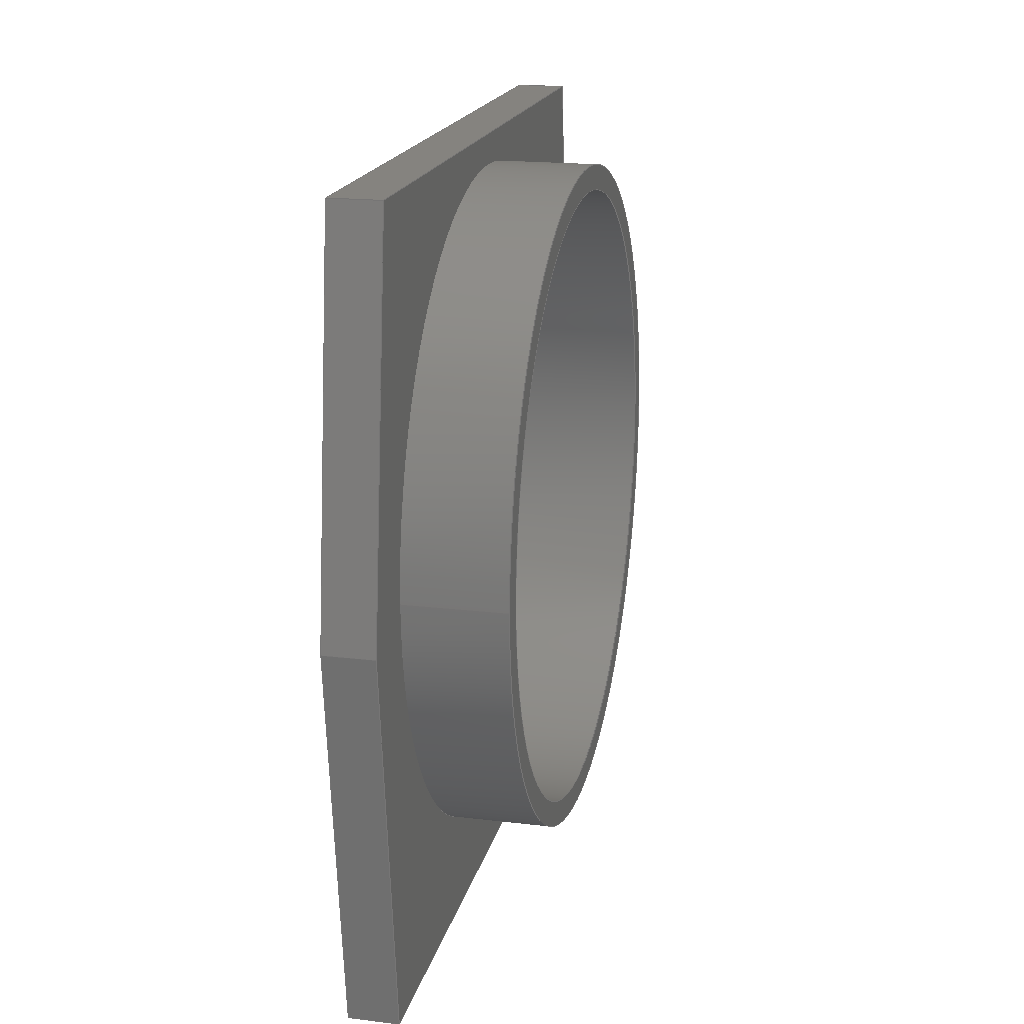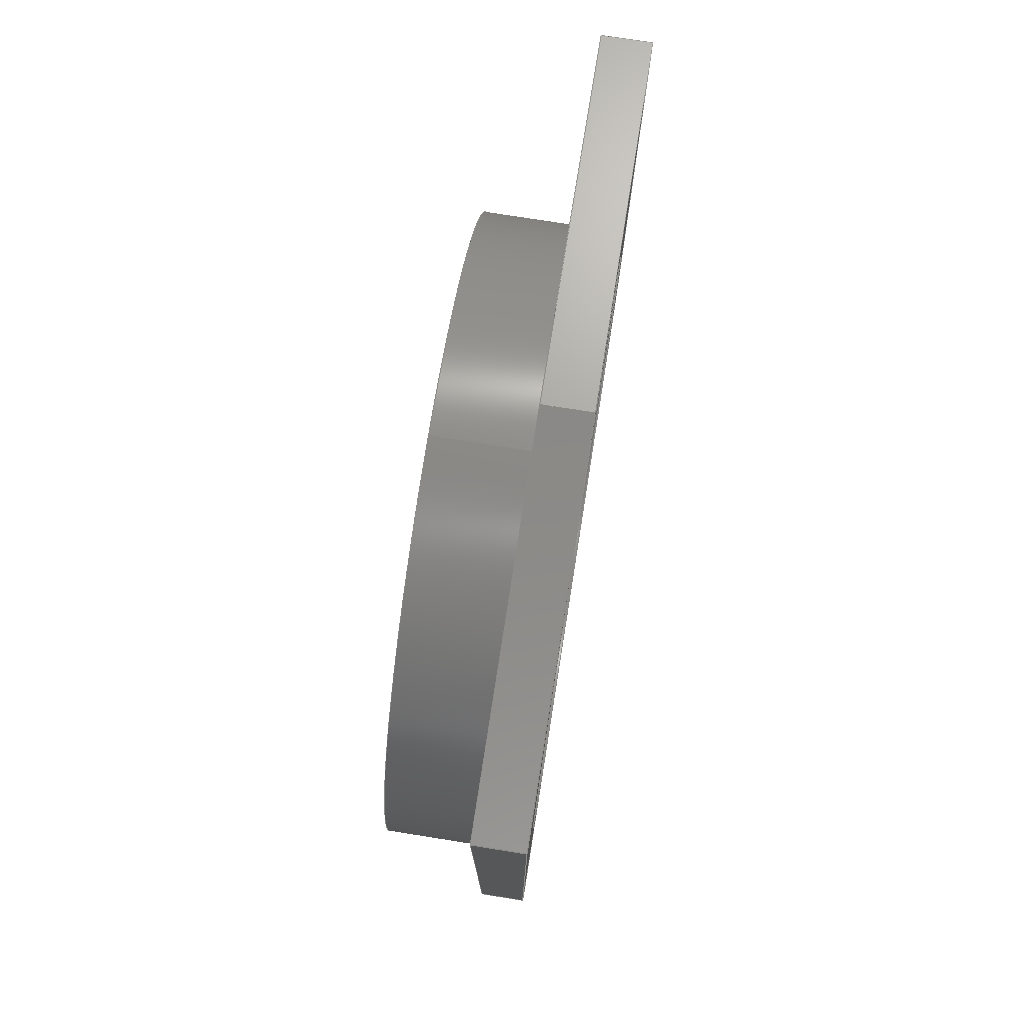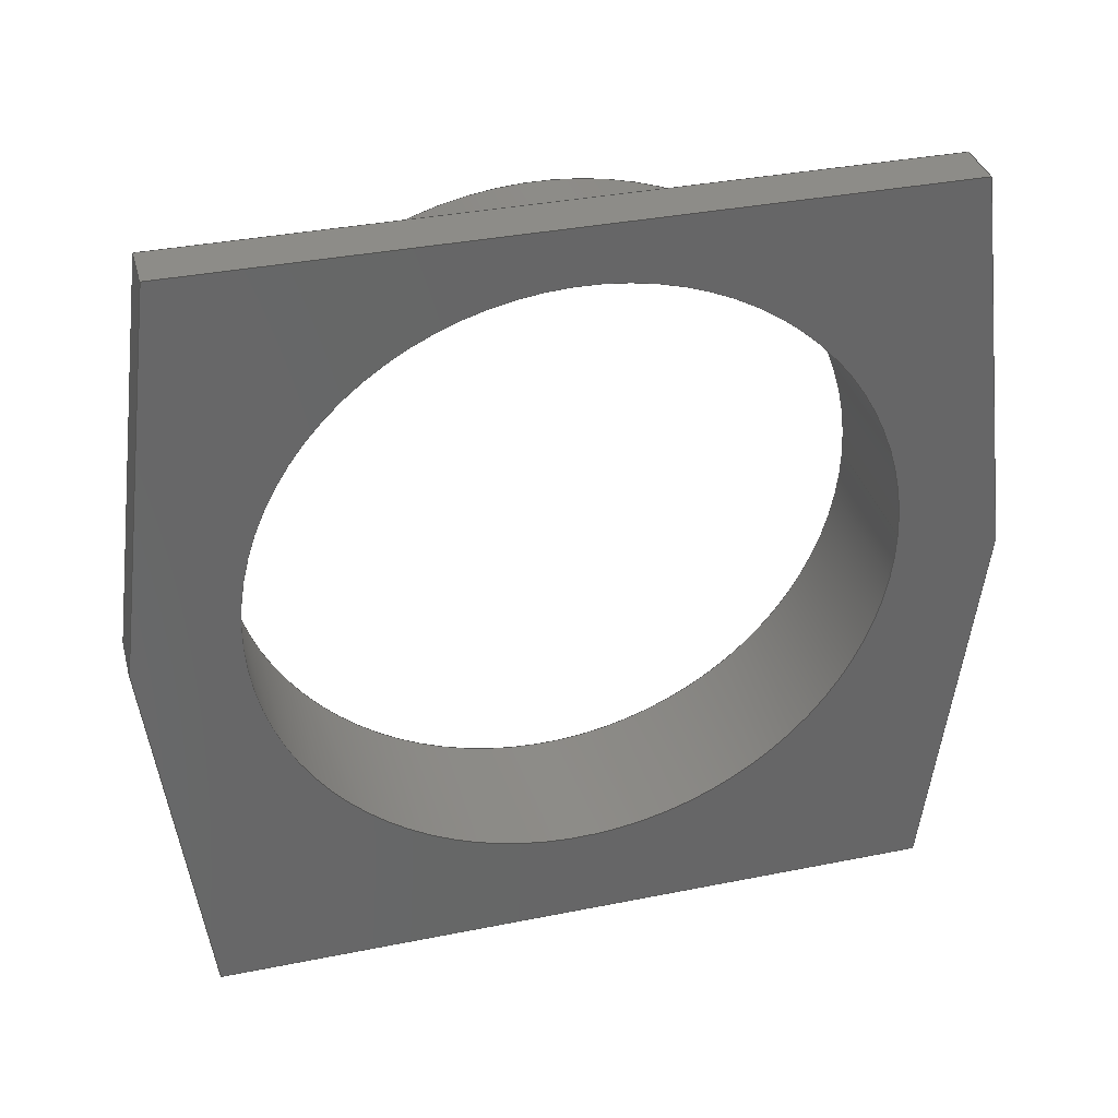
<metadata>
{"format":"step","ext":"step","renderer":"f3d","projection":"perspective","resolution":1024,"background":"white","views":[{"elev":18.7,"azim":12.9,"up":"+Y"},{"elev":76.1,"azim":-171.0,"up":"+Z"},{"elev":35.6,"azim":-104.8,"up":"+Y"}]}
</metadata>
<code>
ISO-10303-21;
DATA;
#1=MECHANICAL_DESIGN_GEOMETRIC_PRESENTATION_REPRESENTATION('',(#4),#324);
#2=SHAPE_REPRESENTATION_RELATIONSHIP('SRR','None',#331,#3);
#3=ADVANCED_BREP_SHAPE_REPRESENTATION('',(#5),#323);
#4=STYLED_ITEM('',(#341),#5);
#5=MANIFOLD_SOLID_BREP('Body1',#188);
#6=FACE_BOUND('',#31,.T.);
#7=FACE_BOUND('',#40,.T.);
#8=FACE_BOUND('',#42,.T.);
#9=PLANE('',#205);
#10=PLANE('',#209);
#11=PLANE('',#210);
#12=PLANE('',#211);
#13=PLANE('',#212);
#14=PLANE('',#213);
#15=PLANE('',#214);
#16=PLANE('',#215);
#17=PLANE('',#216);
#18=FACE_OUTER_BOUND('',#29,.T.);
#19=FACE_OUTER_BOUND('',#30,.T.);
#20=FACE_OUTER_BOUND('',#32,.T.);
#21=FACE_OUTER_BOUND('',#33,.T.);
#22=FACE_OUTER_BOUND('',#34,.T.);
#23=FACE_OUTER_BOUND('',#35,.T.);
#24=FACE_OUTER_BOUND('',#36,.T.);
#25=FACE_OUTER_BOUND('',#37,.T.);
#26=FACE_OUTER_BOUND('',#38,.T.);
#27=FACE_OUTER_BOUND('',#39,.T.);
#28=FACE_OUTER_BOUND('',#41,.T.);
#29=EDGE_LOOP('',(#127,#128,#129,#130));
#30=EDGE_LOOP('',(#131));
#31=EDGE_LOOP('',(#132));
#32=EDGE_LOOP('',(#133,#134,#135,#136));
#33=EDGE_LOOP('',(#137,#138,#139,#140));
#34=EDGE_LOOP('',(#141,#142,#143,#144));
#35=EDGE_LOOP('',(#145,#146,#147,#148));
#36=EDGE_LOOP('',(#149,#150,#151,#152));
#37=EDGE_LOOP('',(#153,#154,#155,#156));
#38=EDGE_LOOP('',(#157,#158,#159,#160));
#39=EDGE_LOOP('',(#161,#162,#163,#164,#165,#166));
#40=EDGE_LOOP('',(#167));
#41=EDGE_LOOP('',(#168,#169,#170,#171,#172,#173));
#42=EDGE_LOOP('',(#174));
#43=LINE('',#274,#63);
#44=LINE('',#281,#64);
#45=LINE('',#286,#65);
#46=LINE('',#288,#66);
#47=LINE('',#290,#67);
#48=LINE('',#291,#68);
#49=LINE('',#294,#69);
#50=LINE('',#296,#70);
#51=LINE('',#297,#71);
#52=LINE('',#300,#72);
#53=LINE('',#302,#73);
#54=LINE('',#303,#74);
#55=LINE('',#306,#75);
#56=LINE('',#308,#76);
#57=LINE('',#309,#77);
#58=LINE('',#312,#78);
#59=LINE('',#314,#79);
#60=LINE('',#315,#80);
#61=LINE('',#317,#81);
#62=LINE('',#318,#82);
#63=VECTOR('',#223,6.75);
#64=VECTOR('',#232,6.25);
#65=VECTOR('',#237,1);
#66=VECTOR('',#238,1);
#67=VECTOR('',#239,1);
#68=VECTOR('',#240,1);
#69=VECTOR('',#243,1);
#70=VECTOR('',#244,1);
#71=VECTOR('',#245,1);
#72=VECTOR('',#248,1);
#73=VECTOR('',#249,1);
#74=VECTOR('',#250,1);
#75=VECTOR('',#253,1);
#76=VECTOR('',#254,1);
#77=VECTOR('',#255,1);
#78=VECTOR('',#258,1);
#79=VECTOR('',#259,1);
#80=VECTOR('',#260,1);
#81=VECTOR('',#263,1);
#82=VECTOR('',#264,1);
#83=CIRCLE('',#203,6.75);
#84=CIRCLE('',#204,6.75);
#85=CIRCLE('',#206,6.25);
#86=CIRCLE('',#208,6.25);
#87=VERTEX_POINT('',#271);
#88=VERTEX_POINT('',#273);
#89=VERTEX_POINT('',#277);
#90=VERTEX_POINT('',#280);
#91=VERTEX_POINT('',#284);
#92=VERTEX_POINT('',#285);
#93=VERTEX_POINT('',#287);
#94=VERTEX_POINT('',#289);
#95=VERTEX_POINT('',#293);
#96=VERTEX_POINT('',#295);
#97=VERTEX_POINT('',#299);
#98=VERTEX_POINT('',#301);
#99=VERTEX_POINT('',#305);
#100=VERTEX_POINT('',#307);
#101=VERTEX_POINT('',#311);
#102=VERTEX_POINT('',#313);
#103=EDGE_CURVE('',#87,#87,#83,.T.);
#104=EDGE_CURVE('',#87,#88,#43,.T.);
#105=EDGE_CURVE('',#88,#88,#84,.T.);
#106=EDGE_CURVE('',#89,#89,#85,.T.);
#107=EDGE_CURVE('',#89,#90,#44,.T.);
#108=EDGE_CURVE('',#90,#90,#86,.T.);
#109=EDGE_CURVE('',#91,#92,#45,.T.);
#110=EDGE_CURVE('',#91,#93,#46,.T.);
#111=EDGE_CURVE('',#94,#93,#47,.T.);
#112=EDGE_CURVE('',#92,#94,#48,.T.);
#113=EDGE_CURVE('',#92,#95,#49,.T.);
#114=EDGE_CURVE('',#96,#94,#50,.T.);
#115=EDGE_CURVE('',#95,#96,#51,.T.);
#116=EDGE_CURVE('',#97,#95,#52,.T.);
#117=EDGE_CURVE('',#98,#96,#53,.T.);
#118=EDGE_CURVE('',#97,#98,#54,.T.);
#119=EDGE_CURVE('',#97,#99,#55,.T.);
#120=EDGE_CURVE('',#100,#98,#56,.T.);
#121=EDGE_CURVE('',#99,#100,#57,.T.);
#122=EDGE_CURVE('',#99,#101,#58,.T.);
#123=EDGE_CURVE('',#102,#100,#59,.T.);
#124=EDGE_CURVE('',#101,#102,#60,.T.);
#125=EDGE_CURVE('',#91,#101,#61,.T.);
#126=EDGE_CURVE('',#93,#102,#62,.T.);
#127=ORIENTED_EDGE('',*,*,#103,.F.);
#128=ORIENTED_EDGE('',*,*,#104,.T.);
#129=ORIENTED_EDGE('',*,*,#105,.F.);
#130=ORIENTED_EDGE('',*,*,#104,.F.);
#131=ORIENTED_EDGE('',*,*,#103,.T.);
#132=ORIENTED_EDGE('',*,*,#106,.T.);
#133=ORIENTED_EDGE('',*,*,#106,.F.);
#134=ORIENTED_EDGE('',*,*,#107,.T.);
#135=ORIENTED_EDGE('',*,*,#108,.T.);
#136=ORIENTED_EDGE('',*,*,#107,.F.);
#137=ORIENTED_EDGE('',*,*,#109,.F.);
#138=ORIENTED_EDGE('',*,*,#110,.T.);
#139=ORIENTED_EDGE('',*,*,#111,.F.);
#140=ORIENTED_EDGE('',*,*,#112,.F.);
#141=ORIENTED_EDGE('',*,*,#113,.F.);
#142=ORIENTED_EDGE('',*,*,#112,.T.);
#143=ORIENTED_EDGE('',*,*,#114,.F.);
#144=ORIENTED_EDGE('',*,*,#115,.F.);
#145=ORIENTED_EDGE('',*,*,#116,.T.);
#146=ORIENTED_EDGE('',*,*,#115,.T.);
#147=ORIENTED_EDGE('',*,*,#117,.F.);
#148=ORIENTED_EDGE('',*,*,#118,.F.);
#149=ORIENTED_EDGE('',*,*,#119,.F.);
#150=ORIENTED_EDGE('',*,*,#118,.T.);
#151=ORIENTED_EDGE('',*,*,#120,.F.);
#152=ORIENTED_EDGE('',*,*,#121,.F.);
#153=ORIENTED_EDGE('',*,*,#122,.F.);
#154=ORIENTED_EDGE('',*,*,#121,.T.);
#155=ORIENTED_EDGE('',*,*,#123,.F.);
#156=ORIENTED_EDGE('',*,*,#124,.F.);
#157=ORIENTED_EDGE('',*,*,#125,.T.);
#158=ORIENTED_EDGE('',*,*,#124,.T.);
#159=ORIENTED_EDGE('',*,*,#126,.F.);
#160=ORIENTED_EDGE('',*,*,#110,.F.);
#161=ORIENTED_EDGE('',*,*,#126,.T.);
#162=ORIENTED_EDGE('',*,*,#123,.T.);
#163=ORIENTED_EDGE('',*,*,#120,.T.);
#164=ORIENTED_EDGE('',*,*,#117,.T.);
#165=ORIENTED_EDGE('',*,*,#114,.T.);
#166=ORIENTED_EDGE('',*,*,#111,.T.);
#167=ORIENTED_EDGE('',*,*,#105,.T.);
#168=ORIENTED_EDGE('',*,*,#125,.F.);
#169=ORIENTED_EDGE('',*,*,#109,.T.);
#170=ORIENTED_EDGE('',*,*,#113,.T.);
#171=ORIENTED_EDGE('',*,*,#116,.F.);
#172=ORIENTED_EDGE('',*,*,#119,.T.);
#173=ORIENTED_EDGE('',*,*,#122,.T.);
#174=ORIENTED_EDGE('',*,*,#108,.F.);
#175=CYLINDRICAL_SURFACE('',#202,6.75);
#176=CYLINDRICAL_SURFACE('',#207,6.25);
#177=ADVANCED_FACE('',(#18),#175,.T.);
#178=ADVANCED_FACE('',(#19,#6),#9,.T.);
#179=ADVANCED_FACE('',(#20),#176,.F.);
#180=ADVANCED_FACE('',(#21),#10,.T.);
#181=ADVANCED_FACE('',(#22),#11,.T.);
#182=ADVANCED_FACE('',(#23),#12,.T.);
#183=ADVANCED_FACE('',(#24),#13,.T.);
#184=ADVANCED_FACE('',(#25),#14,.T.);
#185=ADVANCED_FACE('',(#26),#15,.T.);
#186=ADVANCED_FACE('',(#27,#7),#16,.T.);
#187=ADVANCED_FACE('',(#28,#8),#17,.F.);
#188=CLOSED_SHELL('',(#177,#178,#179,#180,#181,#182,#183,#184,#185,#186,
#187));
#189=DERIVED_UNIT_ELEMENT(#191,1);
#190=DERIVED_UNIT_ELEMENT(#326,3);
#191=(
MASS_UNIT()
NAMED_UNIT(*)
SI_UNIT(.KILO.,.GRAM.)
);
#192=DERIVED_UNIT((#189,#190));
#193=MEASURE_REPRESENTATION_ITEM('density measure',
POSITIVE_RATIO_MEASURE(7850),#192);
#194=PROPERTY_DEFINITION_REPRESENTATION(#199,#196);
#195=PROPERTY_DEFINITION_REPRESENTATION(#200,#197);
#196=REPRESENTATION('material name',(#198),#323);
#197=REPRESENTATION('density',(#193),#323);
#198=DESCRIPTIVE_REPRESENTATION_ITEM('Steel','Steel');
#199=PROPERTY_DEFINITION('material property','material name',#333);
#200=PROPERTY_DEFINITION('material property','density of part',#333);
#201=AXIS2_PLACEMENT_3D('placement',#269,#217,#218);
#202=AXIS2_PLACEMENT_3D('',#270,#219,#220);
#203=AXIS2_PLACEMENT_3D('',#272,#221,#222);
#204=AXIS2_PLACEMENT_3D('',#275,#224,#225);
#205=AXIS2_PLACEMENT_3D('',#276,#226,#227);
#206=AXIS2_PLACEMENT_3D('',#278,#228,#229);
#207=AXIS2_PLACEMENT_3D('',#279,#230,#231);
#208=AXIS2_PLACEMENT_3D('',#282,#233,#234);
#209=AXIS2_PLACEMENT_3D('',#283,#235,#236);
#210=AXIS2_PLACEMENT_3D('',#292,#241,#242);
#211=AXIS2_PLACEMENT_3D('',#298,#246,#247);
#212=AXIS2_PLACEMENT_3D('',#304,#251,#252);
#213=AXIS2_PLACEMENT_3D('',#310,#256,#257);
#214=AXIS2_PLACEMENT_3D('',#316,#261,#262);
#215=AXIS2_PLACEMENT_3D('',#319,#265,#266);
#216=AXIS2_PLACEMENT_3D('',#320,#267,#268);
#217=DIRECTION('axis',(0,0,1));
#218=DIRECTION('refdir',(1,0,0));
#219=DIRECTION('center_axis',(1,0,0));
#220=DIRECTION('ref_axis',(0,0,-1));
#221=DIRECTION('center_axis',(1,0,0));
#222=DIRECTION('ref_axis',(0,0,-1));
#223=DIRECTION('',(-1,0,0));
#224=DIRECTION('center_axis',(-1,0,0));
#225=DIRECTION('ref_axis',(0,0,-1));
#226=DIRECTION('center_axis',(1,0,0));
#227=DIRECTION('ref_axis',(0,0,-1));
#228=DIRECTION('center_axis',(-1,0,0));
#229=DIRECTION('ref_axis',(0,0,-1));
#230=DIRECTION('center_axis',(1,0,0));
#231=DIRECTION('ref_axis',(0,0,-1));
#232=DIRECTION('',(-1,0,0));
#233=DIRECTION('center_axis',(-1,0,0));
#234=DIRECTION('ref_axis',(0,0,-1));
#235=DIRECTION('center_axis',(0,-0.124,-0.9923));
#236=DIRECTION('ref_axis',(0,0.9923,-0.124));
#237=DIRECTION('',(0,-0.9923,0.124));
#238=DIRECTION('',(1,0,0));
#239=DIRECTION('',(0,0.9923,-0.124));
#240=DIRECTION('',(1,0,0));
#241=DIRECTION('center_axis',(0,-1,-6.063e-17));
#242=DIRECTION('ref_axis',(0,6.063e-17,-1));
#243=DIRECTION('',(0,-6.063e-17,1));
#244=DIRECTION('',(0,6.063e-17,-1));
#245=DIRECTION('',(1,0,0));
#246=DIRECTION('center_axis',(0,-0.124,0.9923));
#247=DIRECTION('ref_axis',(0,-0.9923,-0.124));
#248=DIRECTION('',(0,-0.9923,-0.124));
#249=DIRECTION('',(0,-0.9923,-0.124));
#250=DIRECTION('',(1,0,0));
#251=DIRECTION('center_axis',(0,0.1256,0.9921));
#252=DIRECTION('ref_axis',(0,-0.9921,0.1256));
#253=DIRECTION('',(0,0.9921,-0.1256));
#254=DIRECTION('',(0,-0.9921,0.1256));
#255=DIRECTION('',(1,0,0));
#256=DIRECTION('center_axis',(0,1,0));
#257=DIRECTION('ref_axis',(0,0,1));
#258=DIRECTION('',(0,0,-1));
#259=DIRECTION('',(0,0,1));
#260=DIRECTION('',(1,0,0));
#261=DIRECTION('center_axis',(0,0.1272,-0.9919));
#262=DIRECTION('ref_axis',(0,0.9919,0.1272));
#263=DIRECTION('',(0,0.9919,0.1272));
#264=DIRECTION('',(0,0.9919,0.1272));
#265=DIRECTION('center_axis',(1,0,0));
#266=DIRECTION('ref_axis',(0,0,-1));
#267=DIRECTION('center_axis',(1,0,0));
#268=DIRECTION('ref_axis',(0,0,-1));
#269=CARTESIAN_POINT('',(0,0,0));
#270=CARTESIAN_POINT('Origin',(1,8.449,22.5));
#271=CARTESIAN_POINT('',(3,8.449,29.25));
#272=CARTESIAN_POINT('Origin',(3,8.449,22.5));
#273=CARTESIAN_POINT('',(1,8.449,29.25));
#274=CARTESIAN_POINT('',(1,8.449,29.25));
#275=CARTESIAN_POINT('Origin',(1,8.449,22.5));
#276=CARTESIAN_POINT('Origin',(3,8.449,22.5));
#277=CARTESIAN_POINT('',(3,8.449,28.75));
#278=CARTESIAN_POINT('Origin',(3,8.449,22.5));
#279=CARTESIAN_POINT('Origin',(0,8.449,22.5));
#280=CARTESIAN_POINT('',(0,8.449,28.75));
#281=CARTESIAN_POINT('',(0,8.449,28.75));
#282=CARTESIAN_POINT('Origin',(0,8.449,22.5));
#283=CARTESIAN_POINT('Origin',(0,0.2,15.17));
#284=CARTESIAN_POINT('',(0,8,14.2));
#285=CARTESIAN_POINT('',(0,0.2,15.17));
#286=CARTESIAN_POINT('',(0,8,14.2));
#287=CARTESIAN_POINT('',(1,8,14.2));
#288=CARTESIAN_POINT('',(0,8,14.2));
#289=CARTESIAN_POINT('',(1,0.2,15.17));
#290=CARTESIAN_POINT('',(1,8,14.2));
#291=CARTESIAN_POINT('',(0,0.2,15.17));
#292=CARTESIAN_POINT('Origin',(0,0.2,29.83));
#293=CARTESIAN_POINT('',(0,0.2,29.83));
#294=CARTESIAN_POINT('',(0,0.2,15.17));
#295=CARTESIAN_POINT('',(1,0.2,29.83));
#296=CARTESIAN_POINT('',(1,0.2,15.17));
#297=CARTESIAN_POINT('',(0,0.2,29.83));
#298=CARTESIAN_POINT('Origin',(0,8,30.8));
#299=CARTESIAN_POINT('',(0,8,30.8));
#300=CARTESIAN_POINT('',(0,8,30.8));
#301=CARTESIAN_POINT('',(1,8,30.8));
#302=CARTESIAN_POINT('',(1,8,30.8));
#303=CARTESIAN_POINT('',(0,8,30.8));
#304=CARTESIAN_POINT('Origin',(0,15.8,29.81));
#305=CARTESIAN_POINT('',(0,15.8,29.81));
#306=CARTESIAN_POINT('',(0,8,30.8));
#307=CARTESIAN_POINT('',(1,15.8,29.81));
#308=CARTESIAN_POINT('',(1,8,30.8));
#309=CARTESIAN_POINT('',(0,15.8,29.81));
#310=CARTESIAN_POINT('Origin',(0,15.8,15.2));
#311=CARTESIAN_POINT('',(0,15.8,15.2));
#312=CARTESIAN_POINT('',(0,15.8,29.81));
#313=CARTESIAN_POINT('',(1,15.8,15.2));
#314=CARTESIAN_POINT('',(1,15.8,29.81));
#315=CARTESIAN_POINT('',(0,15.8,15.2));
#316=CARTESIAN_POINT('Origin',(0,8,14.2));
#317=CARTESIAN_POINT('',(0,8,14.2));
#318=CARTESIAN_POINT('',(1,8,14.2));
#319=CARTESIAN_POINT('Origin',(1,8,22.5));
#320=CARTESIAN_POINT('Origin',(0,8,22.5));
#321=UNCERTAINTY_MEASURE_WITH_UNIT(LENGTH_MEASURE(0.001),#325,
'DISTANCE_ACCURACY_VALUE',
'Maximum model space distance between geometric entities at asserted c
onnectivities');
#322=UNCERTAINTY_MEASURE_WITH_UNIT(LENGTH_MEASURE(0.001),#325,
'DISTANCE_ACCURACY_VALUE',
'Maximum model space distance between geometric entities at asserted c
onnectivities');
#323=(
GEOMETRIC_REPRESENTATION_CONTEXT(3)
GLOBAL_UNCERTAINTY_ASSIGNED_CONTEXT((#321))
GLOBAL_UNIT_ASSIGNED_CONTEXT((#325,#327,#328))
REPRESENTATION_CONTEXT('','3D')
);
#324=(
GEOMETRIC_REPRESENTATION_CONTEXT(3)
GLOBAL_UNCERTAINTY_ASSIGNED_CONTEXT((#322))
GLOBAL_UNIT_ASSIGNED_CONTEXT((#325,#327,#328))
REPRESENTATION_CONTEXT('','3D')
);
#325=(
LENGTH_UNIT()
NAMED_UNIT(*)
SI_UNIT(.CENTI.,.METRE.)
);
#326=(
LENGTH_UNIT()
NAMED_UNIT(*)
SI_UNIT($,.METRE.)
);
#327=(
NAMED_UNIT(*)
PLANE_ANGLE_UNIT()
SI_UNIT($,.RADIAN.)
);
#328=(
NAMED_UNIT(*)
SI_UNIT($,.STERADIAN.)
SOLID_ANGLE_UNIT()
);
#329=SHAPE_DEFINITION_REPRESENTATION(#330,#331);
#330=PRODUCT_DEFINITION_SHAPE('',$,#333);
#331=SHAPE_REPRESENTATION('',(#201),#323);
#332=PRODUCT_DEFINITION_CONTEXT('part definition',#337,'design');
#333=PRODUCT_DEFINITION('seal bag','seal bag',#334,#332);
#334=PRODUCT_DEFINITION_FORMATION('',$,#339);
#335=PRODUCT_RELATED_PRODUCT_CATEGORY('seal bag','seal bag',(#339));
#336=APPLICATION_PROTOCOL_DEFINITION('international standard',
'automotive_design',2009,#337);
#337=APPLICATION_CONTEXT(
'Core Data for Automotive Mechanical Design Process');
#338=PRODUCT_CONTEXT('part definition',#337,'mechanical');
#339=PRODUCT('seal bag','seal bag',$,(#338));
#340=PRESENTATION_STYLE_ASSIGNMENT((#342));
#341=PRESENTATION_STYLE_ASSIGNMENT((#343));
#342=SURFACE_STYLE_USAGE(.BOTH.,#344);
#343=SURFACE_STYLE_USAGE(.BOTH.,#345);
#344=SURFACE_SIDE_STYLE('',(#346));
#345=SURFACE_SIDE_STYLE('',(#347));
#346=SURFACE_STYLE_FILL_AREA(#348);
#347=SURFACE_STYLE_FILL_AREA(#349);
#348=FILL_AREA_STYLE('Steel - Satin',(#350));
#349=FILL_AREA_STYLE('Rubber - Soft',(#351));
#350=FILL_AREA_STYLE_COLOUR('Steel - Satin',#352);
#351=FILL_AREA_STYLE_COLOUR('Rubber - Soft',#353);
#352=COLOUR_RGB('Steel - Satin',0.6275,0.6275,0.6275);
#353=COLOUR_RGB('Rubber - Soft',0.1529,0.1529,0.1529);
ENDSEC;
END-ISO-10303-21;

</code>
